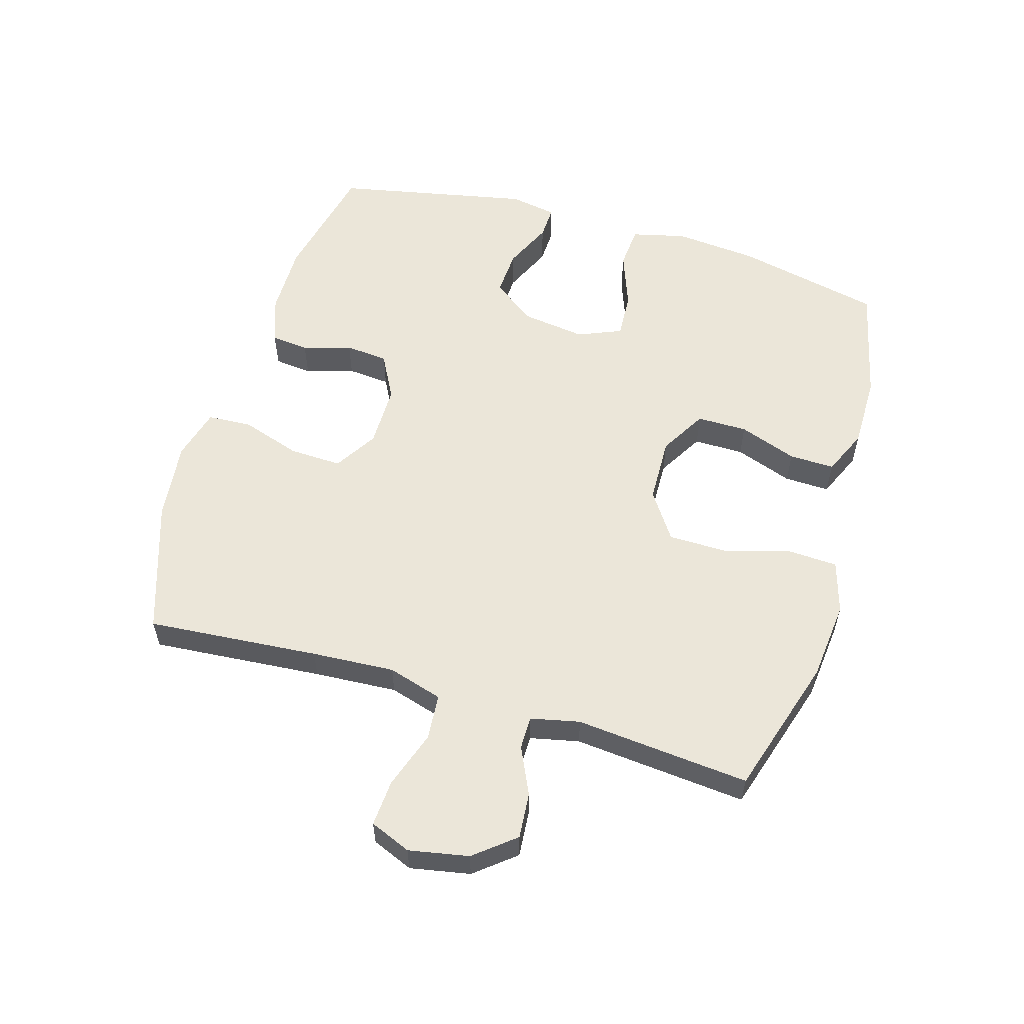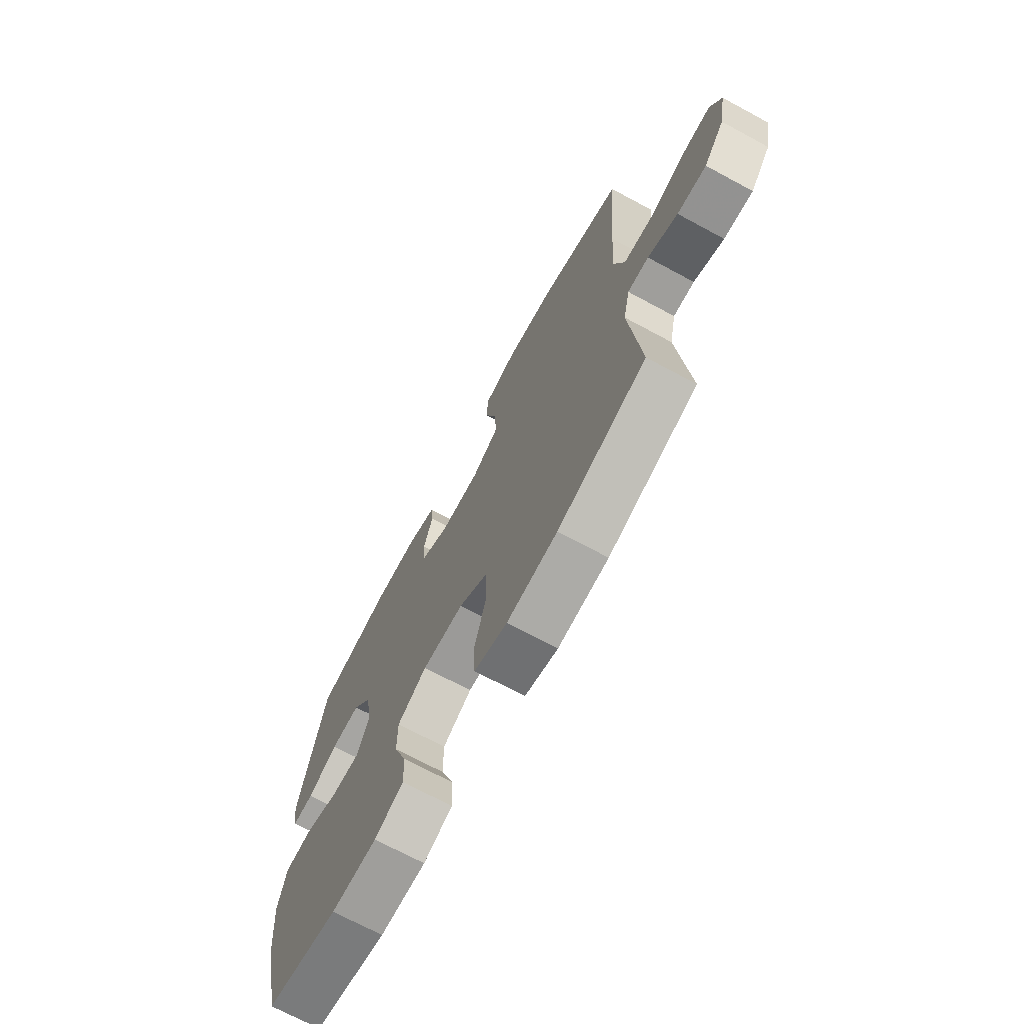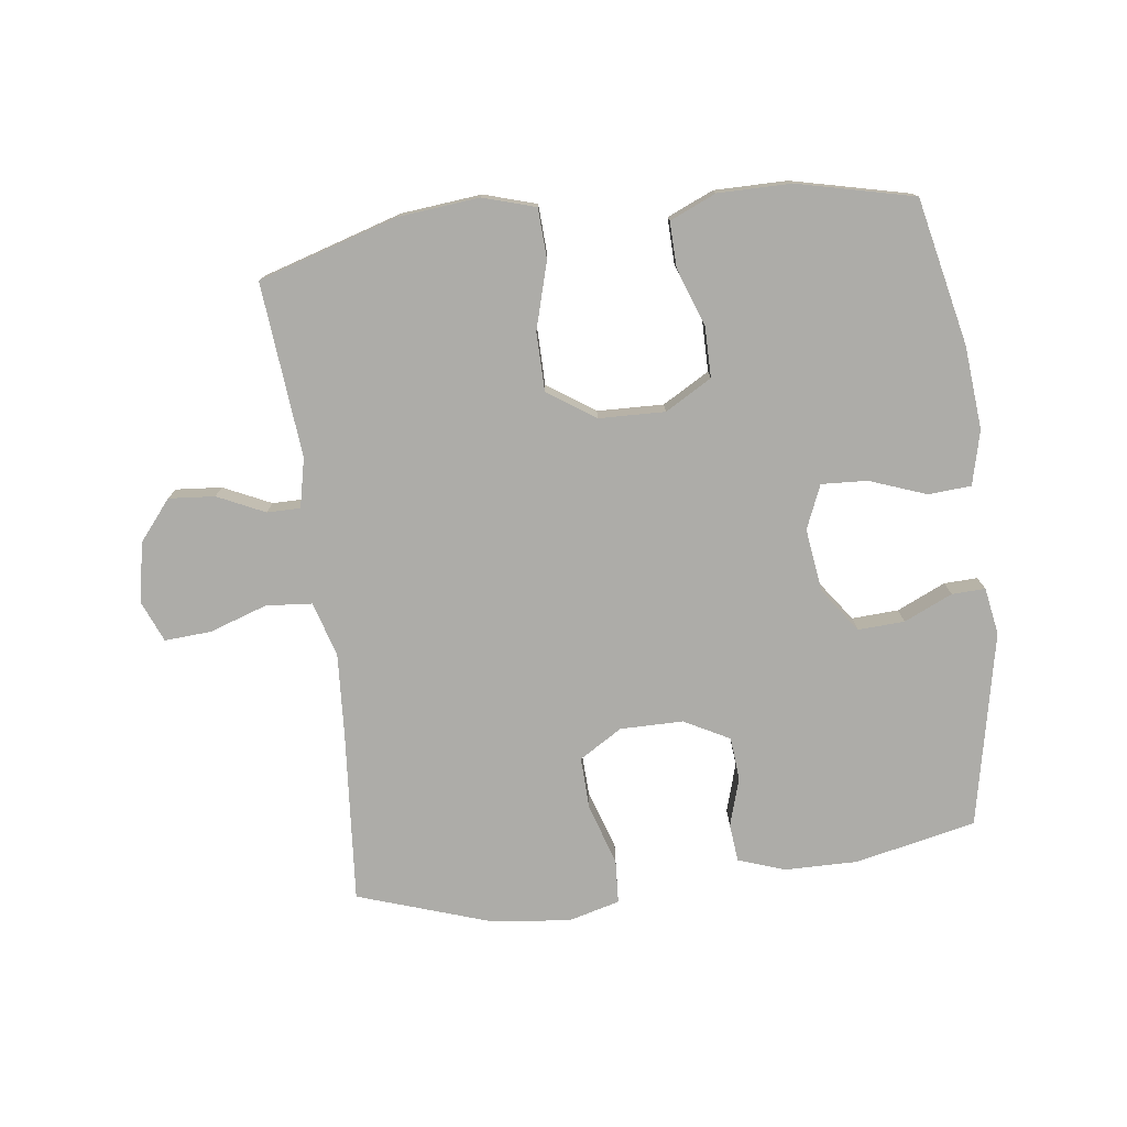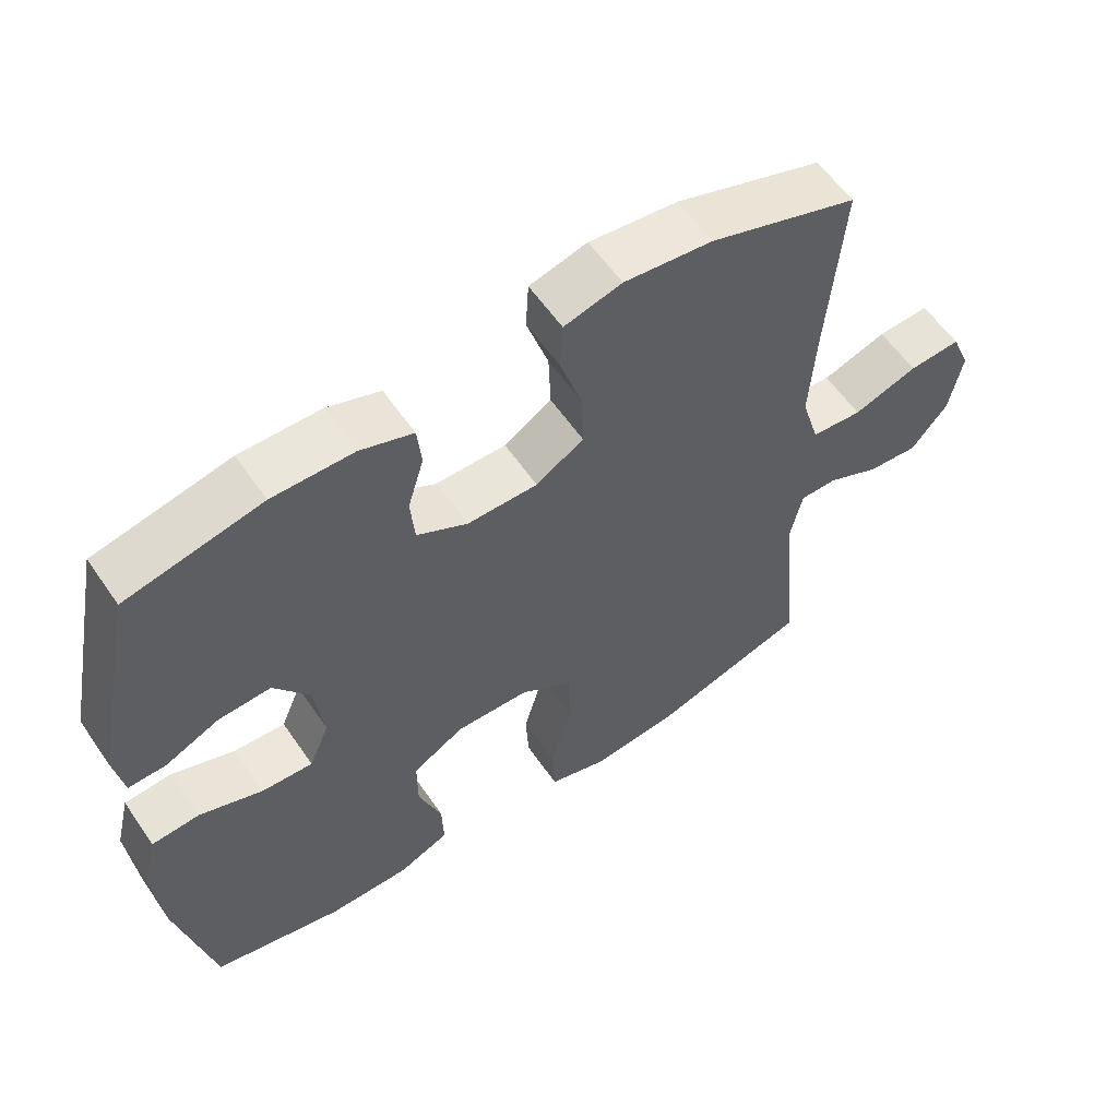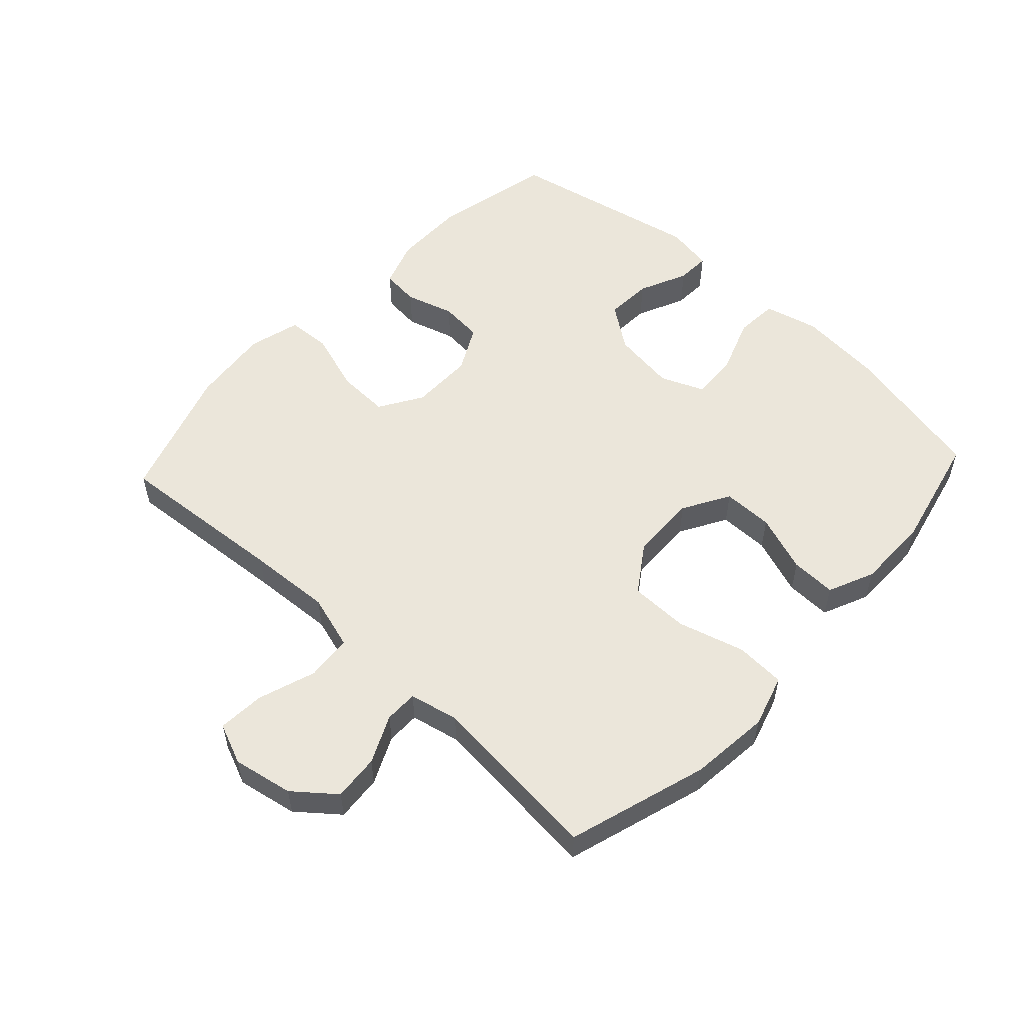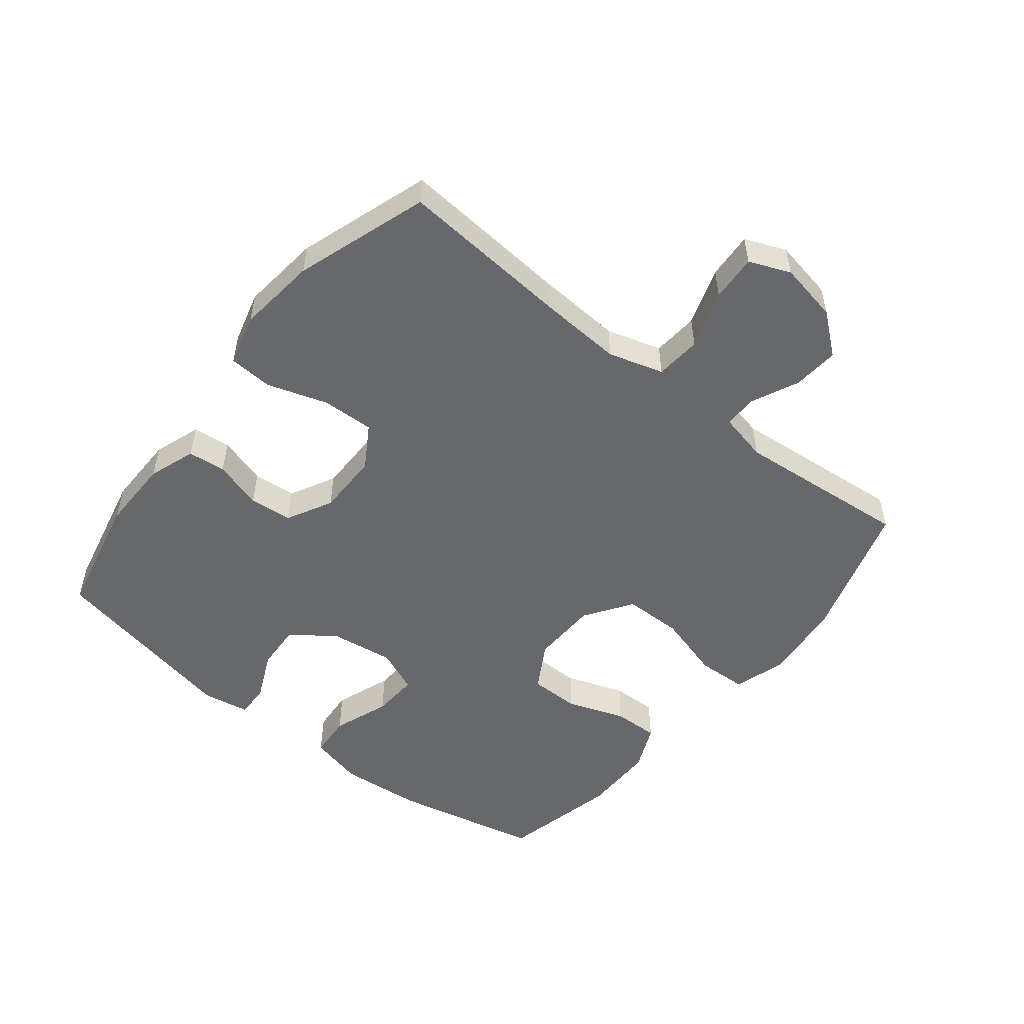
<metadata>
{"format":"obj","ext":"obj","renderer":"f3d","projection":"perspective","resolution":1024,"background":"white","views":[{"elev":57.0,"azim":106.5,"up":"+Y"},{"elev":-70.8,"azim":61.7,"up":"+Z"},{"elev":-76.6,"azim":-172.8,"up":"+Y"},{"elev":58.3,"azim":-34.2,"up":"+Z"},{"elev":54.7,"azim":132.9,"up":"+Y"},{"elev":-52.3,"azim":51.4,"up":"+Y"}]}
</metadata>
<code>
v -0.5 0.07 -0.5
v -0.551 0.07 -0.268
v -0.563 0.07 -0.136
v -0.542 0.07 -0.05
v -0.474 0.07 -0.045
v -0.384 0.07 -0.078
v -0.311 0.07 -0.082
v -0.282 0.07 -0.013
v -0.296 0.07 0.088
v -0.346 0.07 0.157
v -0.42 0.07 0.153
v -0.497 0.07 0.118
v -0.55 0.07 0.116
v -0.563 0.07 0.191
v -0.5 0.07 0.5
v -0.308 0.07 0.542
v -0.193 0.07 0.541
v -0.118 0.07 0.515
v -0.112 0.07 0.455
v -0.135 0.07 0.378
v -0.129 0.07 0.31
v -0.057 0.07 0.272
v 0.043 0.07 0.272
v 0.111 0.07 0.314
v 0.108 0.07 0.397
v 0.077 0.07 0.492
v 0.081 0.07 0.562
v 0.163 0.07 0.584
v 0.289 0.07 0.57
v 0.5 0.07 0.5
v 0.478 0.07 0.227
v 0.47 0.07 0.095
v 0.496 0.07 0.008
v 0.569 0.07 0.002
v 0.661 0.07 0.033
v 0.735 0.07 0.038
v 0.762 0.07 -0.027
v 0.744 0.07 -0.122
v 0.692 0.07 -0.186
v 0.619 0.07 -0.18
v 0.544 0.07 -0.145
v 0.491 0.07 -0.145
v 0.474 0.07 -0.223
v 0.5 0.07 -0.5
v 0.278 0.07 -0.568
v 0.151 0.07 -0.581
v 0.068 0.07 -0.556
v 0.064 0.07 -0.477
v 0.094 0.07 -0.371
v 0.093 0.07 -0.278
v 0.018 0.07 -0.227
v -0.087 0.07 -0.224
v -0.161 0.07 -0.267
v -0.161 0.07 -0.347
v -0.128 0.07 -0.439
v -0.126 0.07 -0.511
v -0.199 0.07 -0.543
v -0.315 0.07 -0.543
v -0.5 0 -0.5
v -0.551 0 -0.268
v -0.563 0 -0.136
v -0.542 0 -0.05
v -0.474 0 -0.045
v -0.384 0 -0.078
v -0.311 0 -0.082
v -0.282 0 -0.013
v -0.296 0 0.088
v -0.346 0 0.157
v -0.42 0 0.153
v -0.497 0 0.118
v -0.55 0 0.116
v -0.563 0 0.191
v -0.5 0 0.5
v -0.308 0 0.542
v -0.193 0 0.541
v -0.118 0 0.515
v -0.112 0 0.455
v -0.135 0 0.378
v -0.129 0 0.31
v -0.057 0 0.272
v 0.043 0 0.272
v 0.111 0 0.314
v 0.108 0 0.397
v 0.077 0 0.492
v 0.081 0 0.562
v 0.163 0 0.584
v 0.289 0 0.57
v 0.5 0 0.5
v 0.478 0 0.227
v 0.47 0 0.095
v 0.496 0 0.008
v 0.569 0 0.002
v 0.661 0 0.033
v 0.735 0 0.038
v 0.762 0 -0.027
v 0.744 0 -0.122
v 0.692 0 -0.186
v 0.619 0 -0.18
v 0.544 0 -0.145
v 0.491 0 -0.145
v 0.474 0 -0.223
v 0.5 0 -0.5
v 0.278 0 -0.568
v 0.151 0 -0.581
v 0.068 0 -0.556
v 0.064 0 -0.477
v 0.094 0 -0.371
v 0.093 0 -0.278
v 0.018 0 -0.227
v -0.087 0 -0.224
v -0.161 0 -0.267
v -0.161 0 -0.347
v -0.128 0 -0.439
v -0.126 0 -0.511
v -0.199 0 -0.543
v -0.315 0 -0.543
f 54 55 56 57
f 53 54 57 58
f 46 47 48 49
f 46 49 50
f 43 44 45 46
f 42 43 46 50
f 38 39 40 41
f 38 41 42
f 37 38 42
f 34 35 36 37
f 33 34 37 42
f 32 33 42 50
f 28 29 30 31
f 25 26 27 28
f 24 25 28 31
f 23 24 31 32
f 17 18 19 20
f 17 20 21
f 16 17 21
f 15 16 21
f 14 15 21 22
f 11 12 13 14
f 10 11 14 22
f 3 4 5 6
f 3 6 7
f 2 3 7
f 53 58 1 2
f 52 53 2 7
f 51 52 7 8
f 50 51 8 9
f 22 23 32 50
f 9 10 22 50
f 115 114 113 112
f 116 115 112 111
f 107 106 105 104
f 108 107 104
f 104 103 102 101
f 108 104 101 100
f 99 98 97 96
f 100 99 96
f 100 96 95
f 95 94 93 92
f 100 95 92 91
f 108 100 91 90
f 89 88 87 86
f 86 85 84 83
f 89 86 83 82
f 90 89 82 81
f 78 77 76 75
f 79 78 75
f 79 75 74
f 79 74 73
f 80 79 73 72
f 72 71 70 69
f 80 72 69 68
f 64 63 62 61
f 65 64 61
f 65 61 60
f 60 59 116 111
f 65 60 111 110
f 66 65 110 109
f 67 66 109 108
f 108 90 81 80
f 108 80 68 67
f 1 59 60 2
f 2 60 61 3
f 3 61 62 4
f 4 62 63 5
f 5 63 64 6
f 6 64 65 7
f 7 65 66 8
f 8 66 67 9
f 9 67 68 10
f 10 68 69 11
f 11 69 70 12
f 12 70 71 13
f 13 71 72 14
f 14 72 73 15
f 15 73 74 16
f 16 74 75 17
f 17 75 76 18
f 18 76 77 19
f 19 77 78 20
f 20 78 79 21
f 21 79 80 22
f 22 80 81 23
f 23 81 82 24
f 24 82 83 25
f 25 83 84 26
f 26 84 85 27
f 27 85 86 28
f 28 86 87 29
f 29 87 88 30
f 30 88 89 31
f 31 89 90 32
f 32 90 91 33
f 33 91 92 34
f 34 92 93 35
f 35 93 94 36
f 36 94 95 37
f 37 95 96 38
f 38 96 97 39
f 39 97 98 40
f 40 98 99 41
f 41 99 100 42
f 42 100 101 43
f 43 101 102 44
f 44 102 103 45
f 45 103 104 46
f 46 104 105 47
f 47 105 106 48
f 48 106 107 49
f 49 107 108 50
f 50 108 109 51
f 51 109 110 52
f 52 110 111 53
f 53 111 112 54
f 54 112 113 55
f 55 113 114 56
f 56 114 115 57
f 57 115 116 58
f 58 116 59 1

</code>
